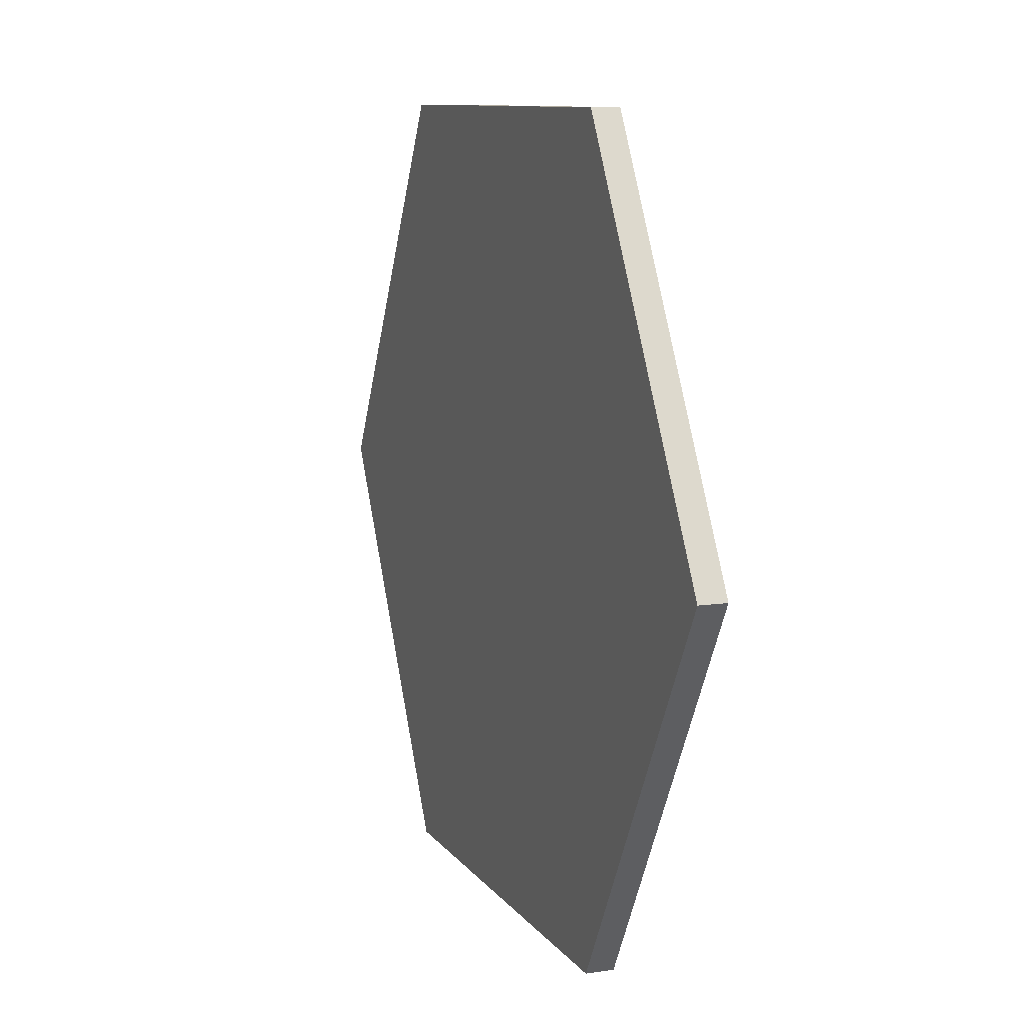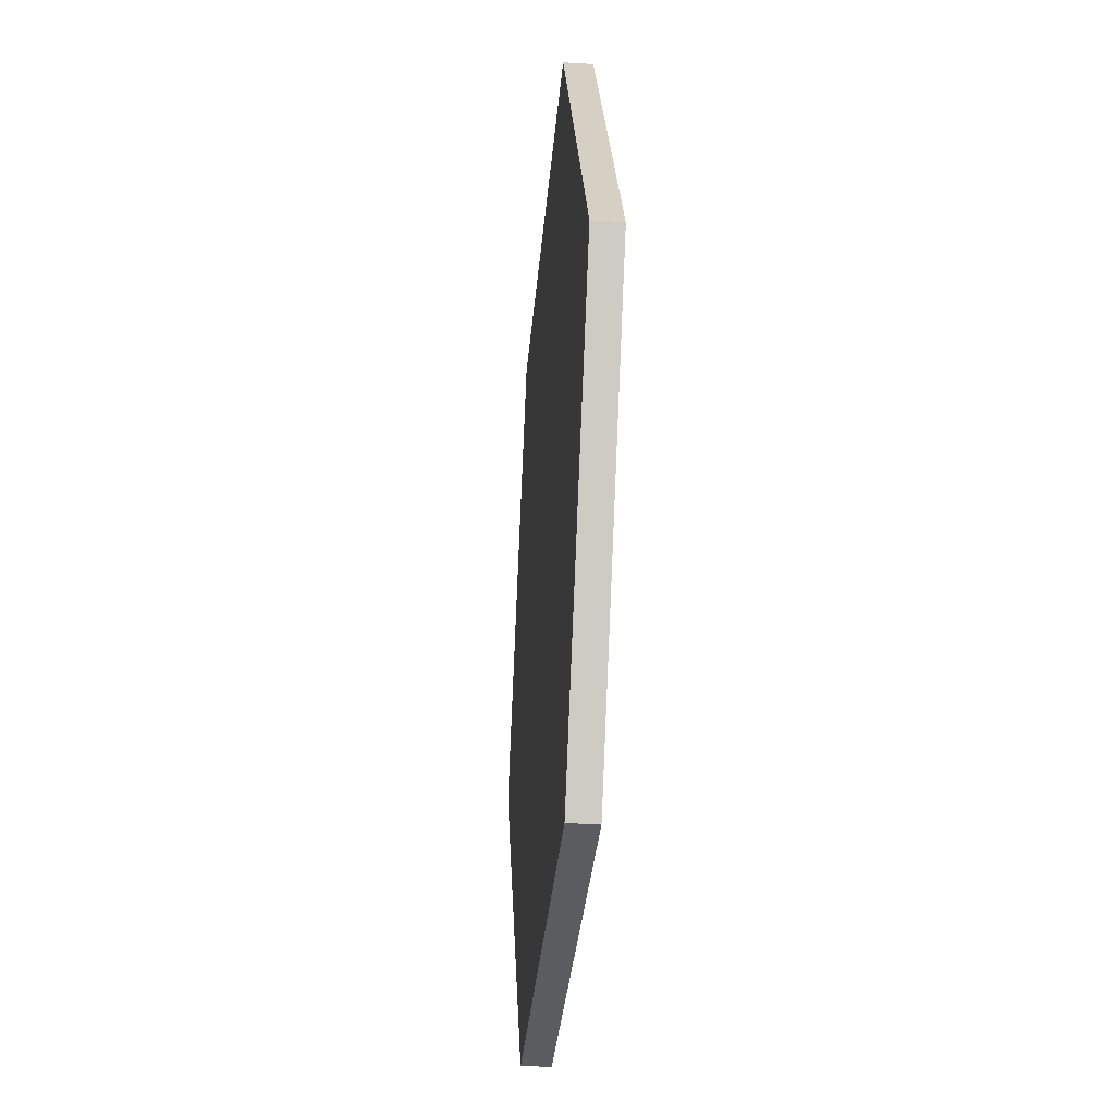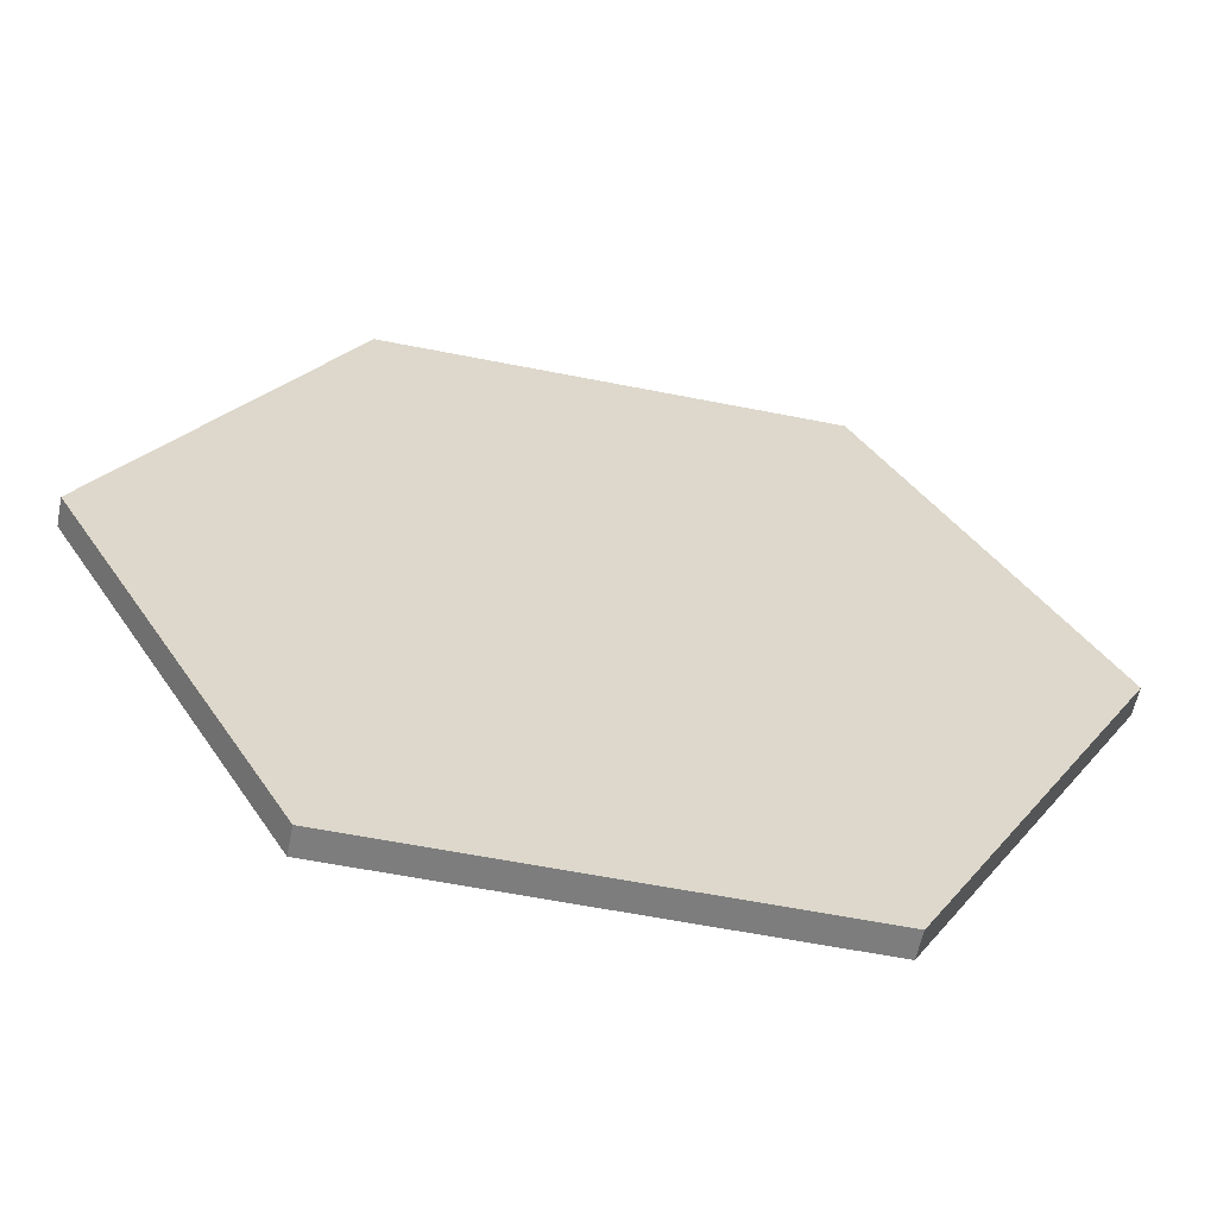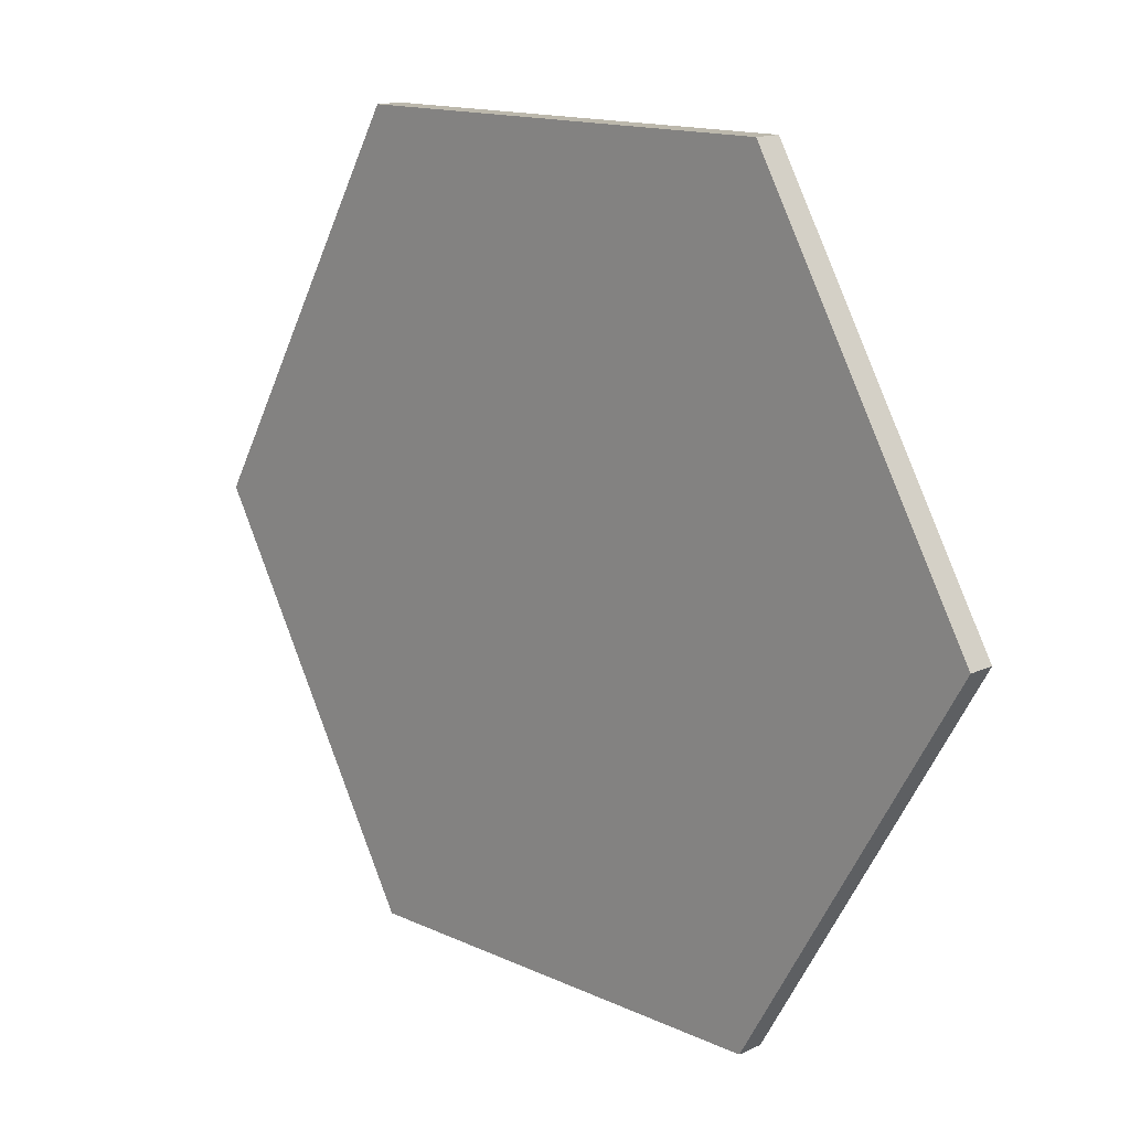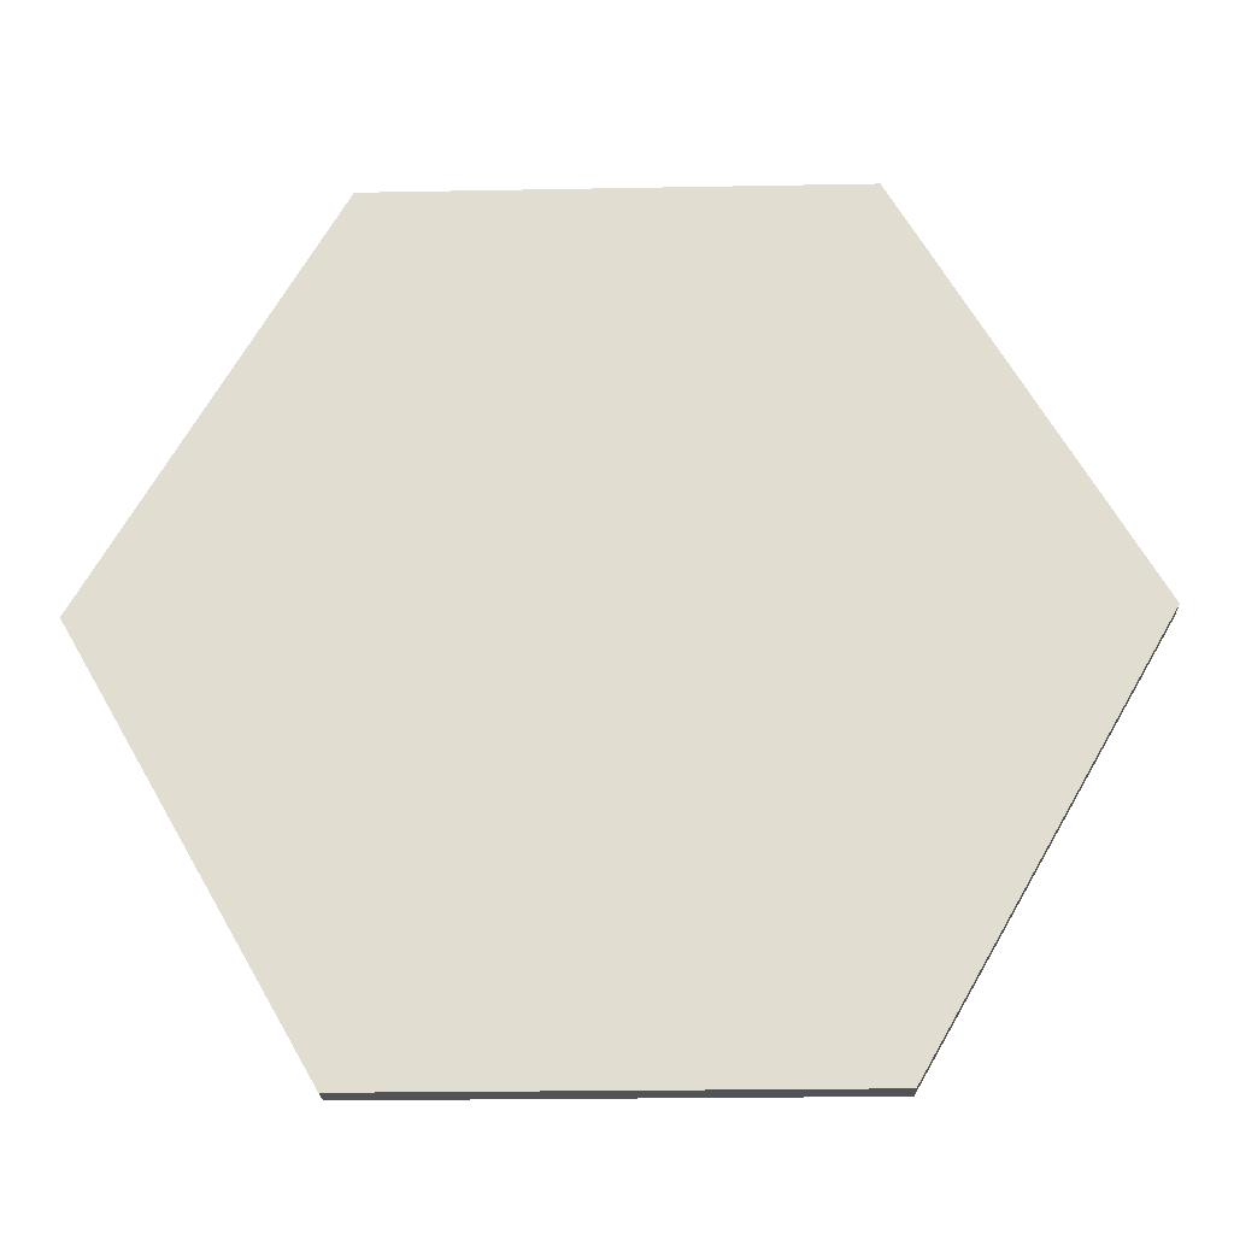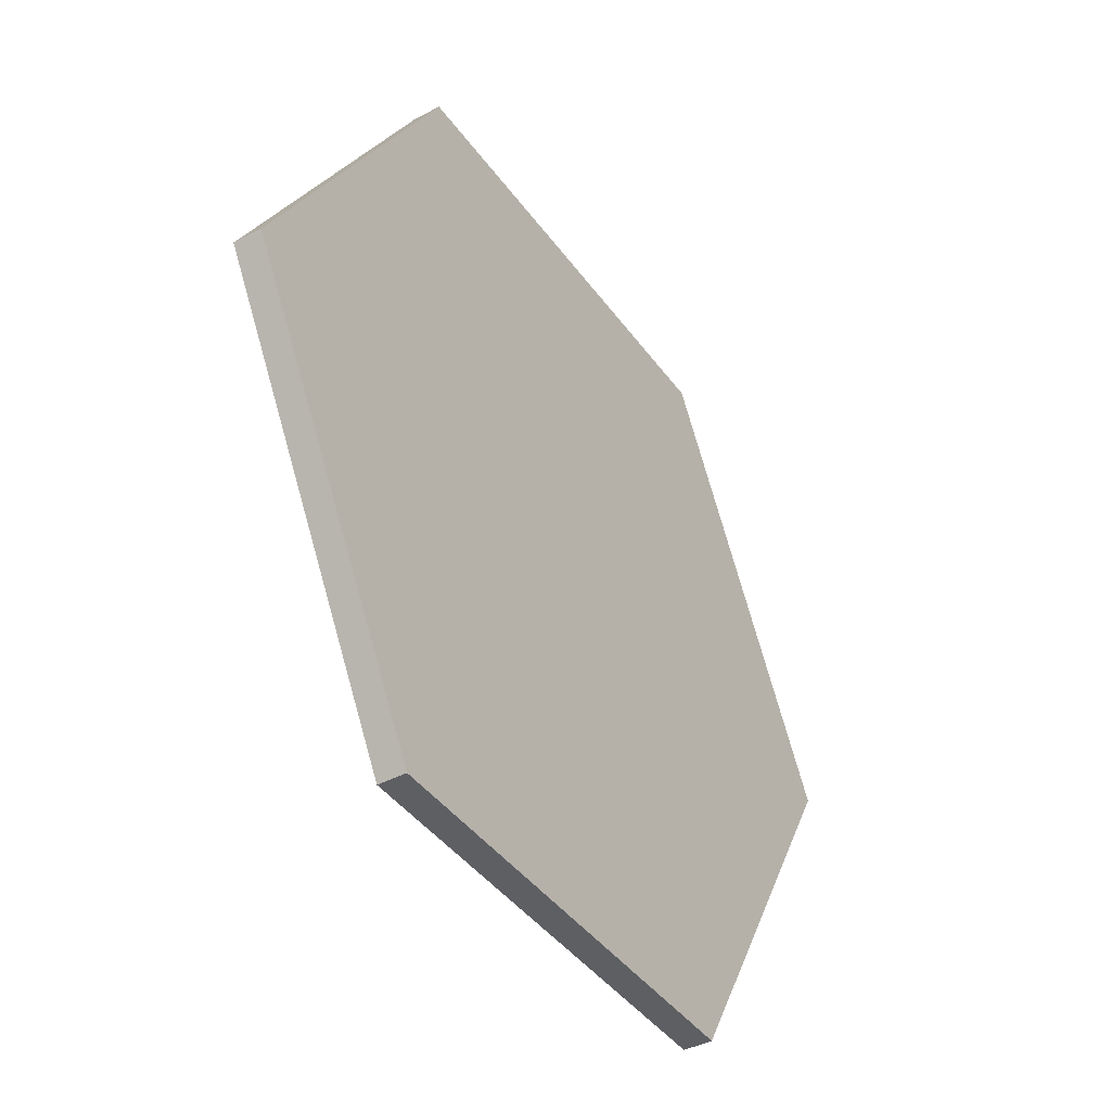
<metadata>
{"format":"obj","ext":"obj","renderer":"f3d","projection":"perspective","resolution":1024,"background":"white","views":[{"elev":10.1,"azim":-110.9,"up":"+Z"},{"elev":-34.2,"azim":85.2,"up":"+Z"},{"elev":-59.2,"azim":168.4,"up":"+Z"},{"elev":14.6,"azim":-135.0,"up":"+Z"},{"elev":-22.0,"azim":-178.1,"up":"+Z"},{"elev":-41.6,"azim":-57.4,"up":"+Z"}]}
</metadata>
<code>
v  2.309 -0.1406 2.8e-07
v  1.155 -0.1406 -2
v  -1.155 -0.1406 -2
v  -2.309 -0.1406 -7e-08
v  -1.155 -0.1406 2
v  1.155 -0.1406 2
v  2.309 0 2.8e-07
v  1.155 0 -2
v  -1.155 0 -2
v  -2.309 0 -7e-08
v  -1.155 0 2
v  1.155 0 2
v  2.309 -0.1406 2.8e-07
v  1.155 -0.1406 -2
v  -1.155 -0.1406 -2
v  -2.309 -0.1406 -7e-08
v  -1.155 -0.1406 2
v  1.155 -0.1406 2
v  2.309 0 2.8e-07
v  1.155 0 -2
v  -1.155 0 -2
v  -2.309 0 -7e-08
v  -1.155 0 2
v  1.155 0 2
v  2.309 -0.1406 2.8e-07
v  1.155 -0.1406 -2
v  -1.155 -0.1406 -2
v  -2.309 -0.1406 -7e-08
v  -1.155 -0.1406 2
v  1.155 -0.1406 2
v  2.309 0 2.8e-07
v  1.155 0 -2
v  -1.155 0 -2
v  -2.309 0 -7e-08
v  -1.155 0 2
v  1.155 0 2
o HexC_4in
g HexC_4in
f 8 31 1
f 1 26 8
f 9 32 2
f 2 27 9
f 10 33 3
f 3 28 10
f 11 34 4
f 4 29 11
f 12 35 5
f 5 30 12
f 7 36 6
f 6 25 7
f 14 13 18
f 15 14 18
f 16 15 18
f 16 18 17
f 22 23 24
f 24 19 20
f 24 20 21
f 22 24 21

</code>
